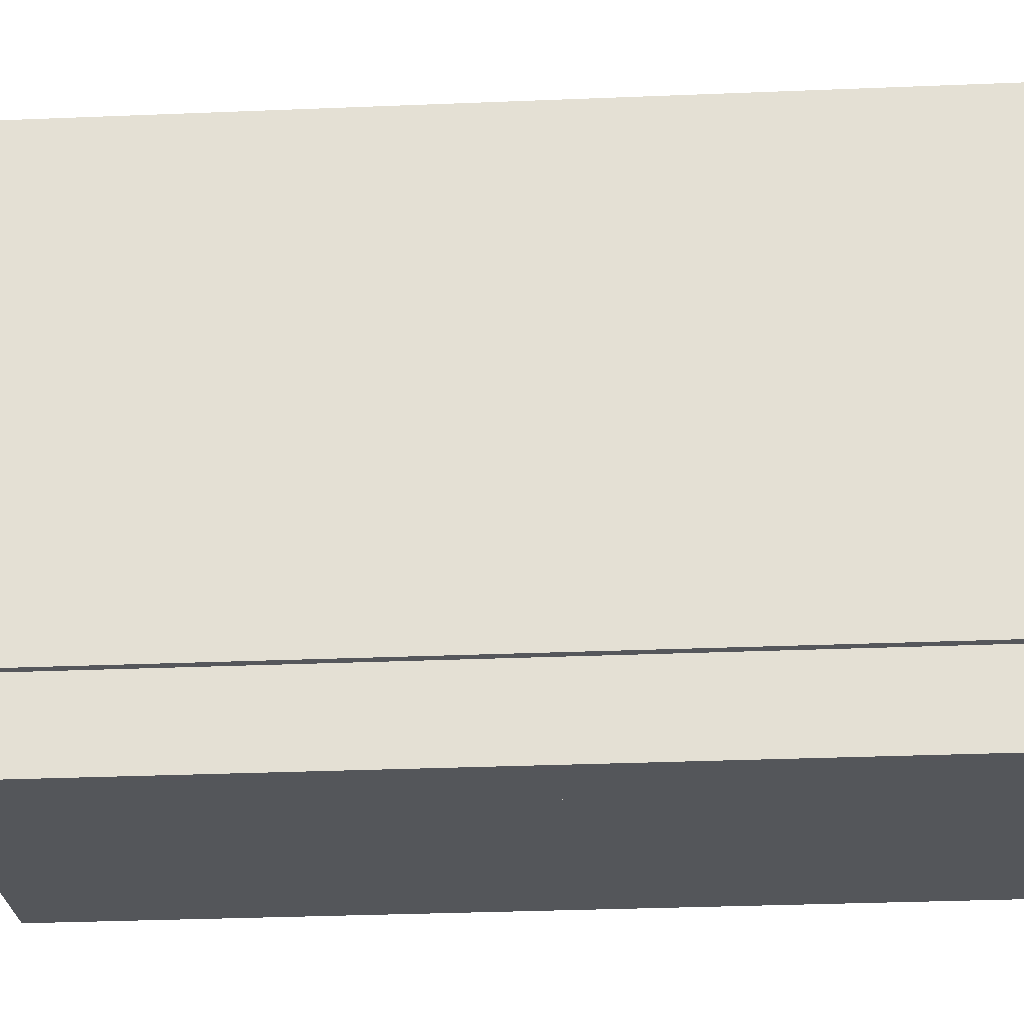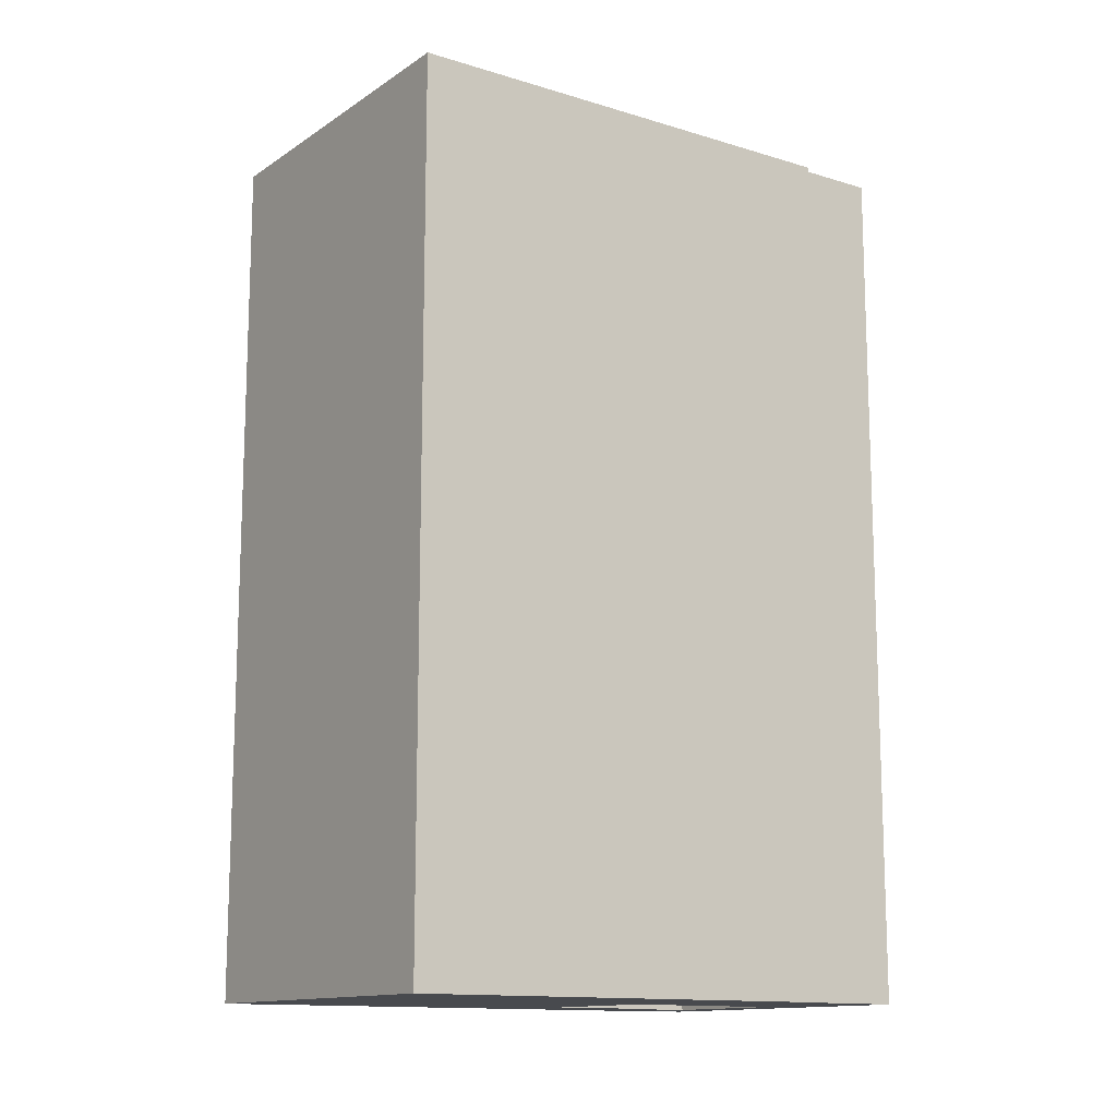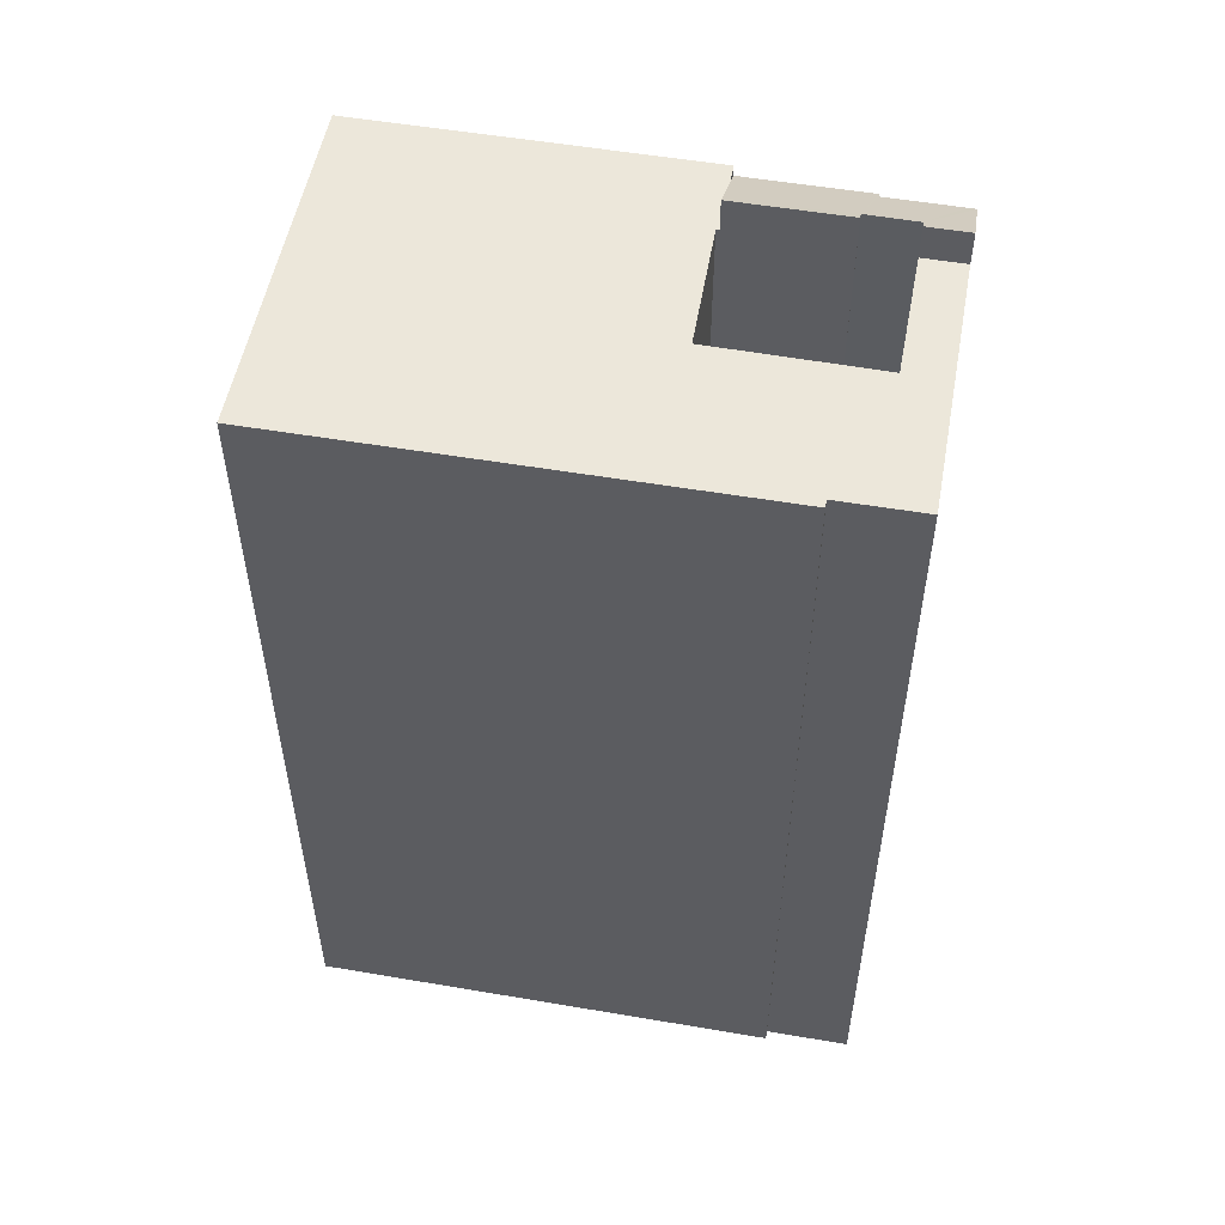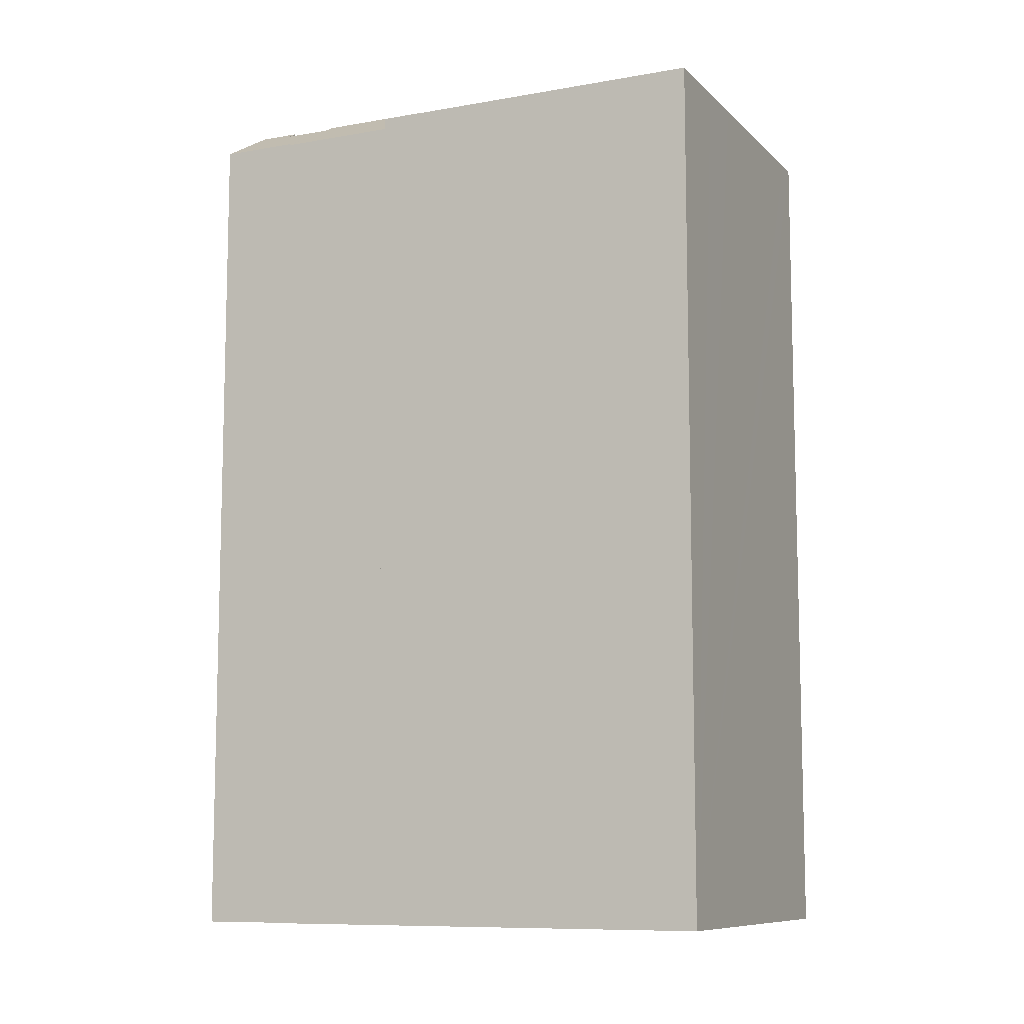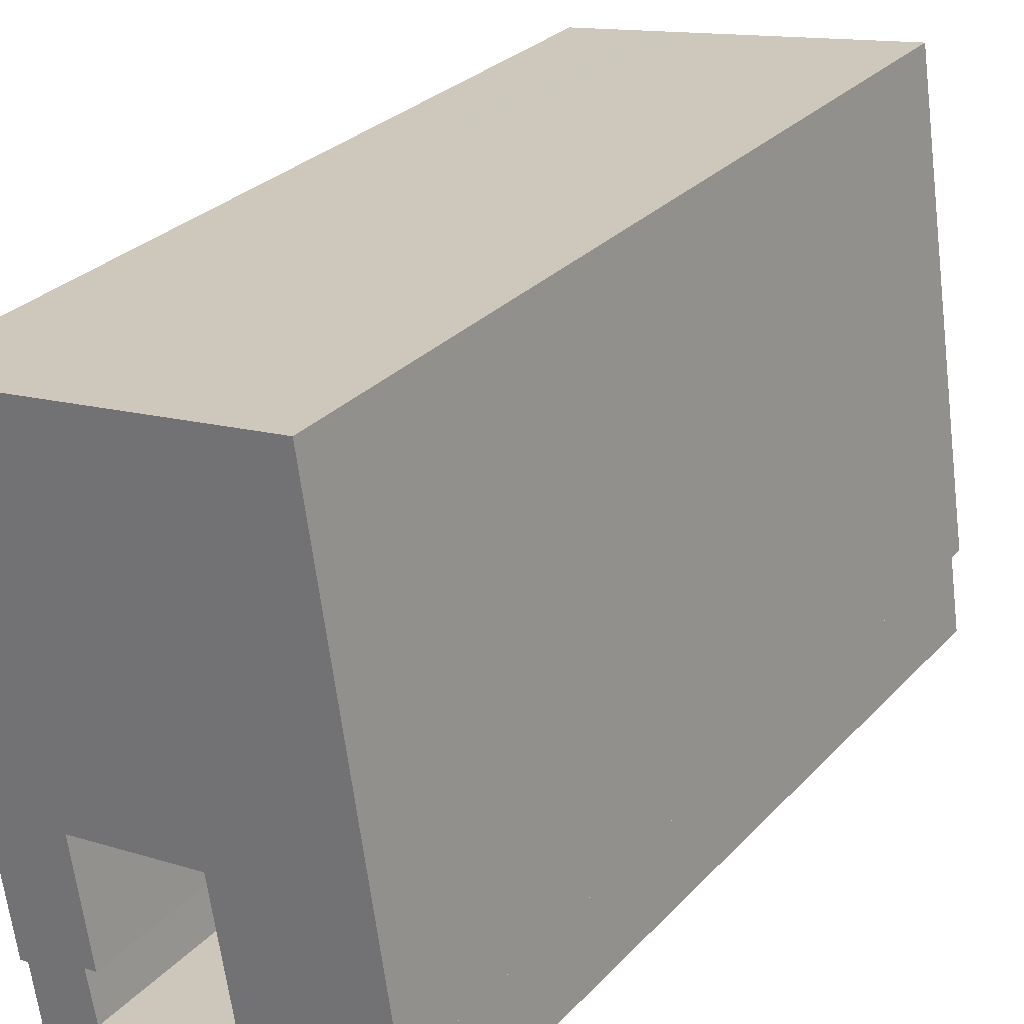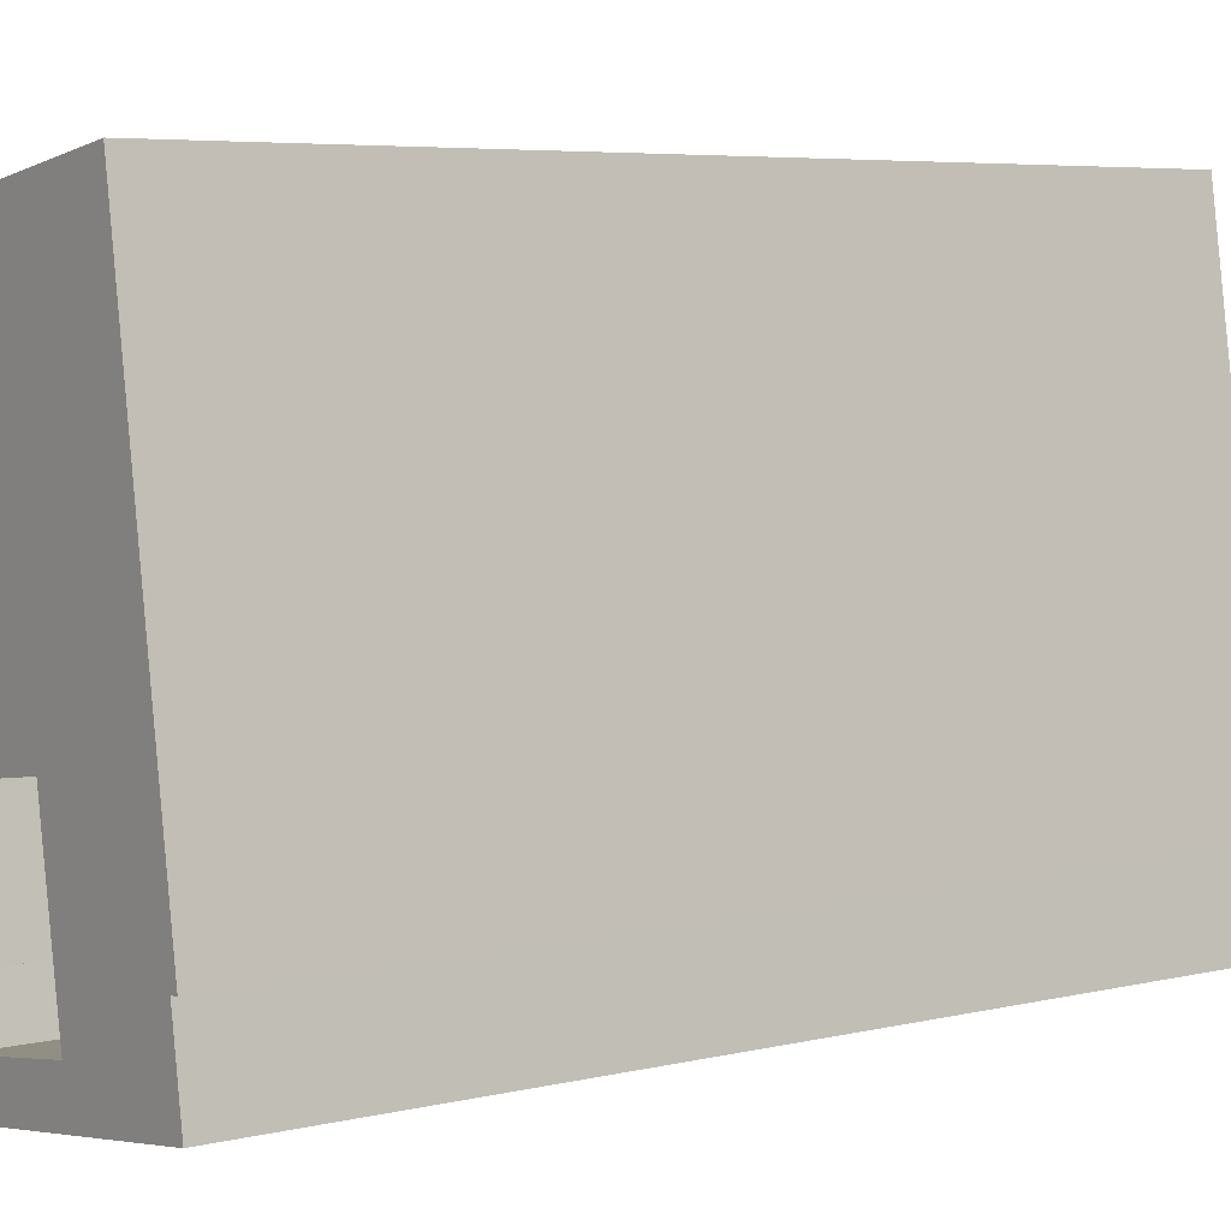
<metadata>
{"format":"obj","ext":"obj","renderer":"f3d","projection":"perspective","resolution":1024,"background":"white","views":[{"elev":-34.2,"azim":-86.9,"up":"+Z"},{"elev":-13.2,"azim":46.6,"up":"+Y"},{"elev":53.1,"azim":91.7,"up":"+Y"},{"elev":-9.4,"azim":-73.6,"up":"+Y"},{"elev":28.7,"azim":33.6,"up":"+Z"},{"elev":5.6,"azim":53.6,"up":"+Z"}]}
</metadata>
<code>
v  3.044 36.52 -14.38
v  3.012 36.05 -19.66
v  2.222 36.05 -14.51
v  5.506 37.95 -14.01
v  5.754 37.67 -18.8
v  6.239 37.95 -18.74
v  3.344 36.24 -19.62
v  3.462 36.24 -20.38
v  3.824 36.24 -22.71
v  6.125 37.7 -20.91
v  3.878 36.24 -23.06
v  6.9 37.99 -22.6
v  6.63 37.99 -20.83
v  6.125 1.281e-15 -20.91
v  5.754 1.151e-15 -18.8
v  6.63 1.276e-15 -20.83
v  6.9 1.384e-15 -22.6
v  6.239 1.148e-15 -18.74
v  5.506 8.577e-16 -14.01
v  2.222 8.882e-16 -14.51
v  3.044 8.806e-16 -14.38
v  3.878 1.412e-15 -23.06
v  3.344 1.201e-15 -19.62
v  3.012 1.204e-15 -19.66
v  3.824 1.39e-15 -22.71
v  3.462 1.248e-15 -20.38
v  1.006 36.52 0.152
v  2.222 36.52 -14.51
v  0 36.52 2.236e-15
v  5.506 36.52 -14.01
v  5.486 36.52 -13.88
v  3.353 36.52 0.508
v  5.56 36.52 -13.87
v  5.755 36.52 0.873
v  10.77 36.52 -13.12
v  8.578 36.52 1.301
v  9.027 36.52 1.369
v  10.89 36.52 -13.11
v  10.91 36.52 -13.19
v  12.01 36.52 -19.97
v  11.81 36.52 -20
v  6.9 36.52 -22.6
v  6.63 36.52 -20.83
v  12.08 36.52 -21.81
v  18.02 36.52 -20.9
v  13.9 36.52 2.108
v  17.88 36.52 -19.94
v  17.5 36.52 -17.43
v  14.86 36.52 2.254
v  17.06 36.52 -12.25
v  17.84 36.52 -17.38
v  18.02 1.28e-15 -20.9
v  12.08 1.335e-15 -21.81
v  10.89 8.026e-16 -13.11
v  5.486 8.497e-16 -13.88
v  10.77 8.037e-16 -13.12
v  5.56 8.49e-16 -13.87
v  17.84 1.064e-15 -17.38
v  17.5 1.067e-15 -17.43
v  12.01 1.223e-15 -19.97
v  10.91 8.075e-16 -13.19
v  0 0 0
v  11.81 1.225e-15 -20
v  5.755 -5.346e-17 0.873
v  14.86 -1.38e-16 2.254
v  1.006 -9.307e-18 0.152
v  3.353 -3.111e-17 0.508
v  8.578 -7.966e-17 1.301
v  9.027 -8.383e-17 1.369
v  13.9 -1.291e-16 2.108
v  17.06 7.503e-16 -12.25
v  17.88 1.221e-15 -19.94
g defaultobject
f 1 2 3
f 2 1 4
f 2 4 5
f 5 4 6
f 2 5 7
f 7 5 8
f 5 9 8
f 9 5 10
f 9 10 11
f 11 10 12
f 12 10 13
f 5 14 10
f 14 5 15
f 16 12 13
f 12 16 17
f 4 18 6
f 18 4 19
f 10 16 13
f 16 10 14
f 1 19 4
f 19 1 3
f 19 3 20
f 19 20 21
f 17 11 12
f 11 17 22
f 23 2 7
f 2 23 24
f 18 5 6
f 5 18 15
f 22 9 11
f 9 22 8
f 8 22 7
f 7 22 25
f 7 25 23
f 23 25 26
f 24 3 2
f 3 24 20
f 19 15 18
f 15 19 23
f 23 19 24
f 24 19 20
f 20 19 21
f 16 22 17
f 22 16 25
f 25 16 14
f 25 14 26
f 26 14 15
f 26 15 23
f 27 28 29
f 28 27 1
f 1 27 30
f 30 27 31
f 31 27 32
f 31 32 33
f 33 32 34
f 33 34 35
f 35 34 36
f 35 36 37
f 35 37 38
f 38 37 39
f 39 37 40
f 41 42 43
f 42 41 44
f 44 41 45
f 45 41 40
f 45 40 37
f 45 37 46
f 45 46 47
f 47 46 48
f 48 46 49
f 48 49 50
f 48 50 51
f 52 44 45
f 44 52 42
f 42 52 17
f 17 52 53
f 54 35 38
f 35 54 33
f 33 54 31
f 31 54 55
f 55 54 56
f 55 56 57
f 19 1 30
f 1 19 28
f 28 19 20
f 20 19 21
f 58 48 51
f 48 58 59
f 17 43 42
f 43 17 16
f 60 39 40
f 39 60 38
f 38 60 54
f 54 60 61
f 20 29 28
f 29 20 62
f 16 41 43
f 41 16 40
f 40 16 60
f 60 16 63
f 62 27 29
f 27 62 32
f 32 62 34
f 34 62 36
f 36 62 37
f 37 62 46
f 46 62 49
f 49 62 64
f 49 64 65
f 64 62 66
f 64 66 67
f 65 64 68
f 65 68 69
f 65 69 70
f 55 30 31
f 30 55 19
f 65 50 49
f 50 65 51
f 51 65 58
f 58 65 71
f 47 52 45
f 52 47 48
f 52 48 72
f 72 48 59
f 19 55 21
f 20 66 62
f 66 20 67
f 67 20 64
f 64 20 68
f 68 20 69
f 69 20 70
f 70 20 65
f 65 20 55
f 65 55 56
f 65 56 54
f 65 54 71
f 55 20 21
f 56 55 57
f 71 54 61
f 71 61 60
f 71 60 59
f 71 59 58
f 17 63 16
f 63 17 53
f 63 53 60
f 60 53 59
f 59 53 72
f 72 53 52

</code>
